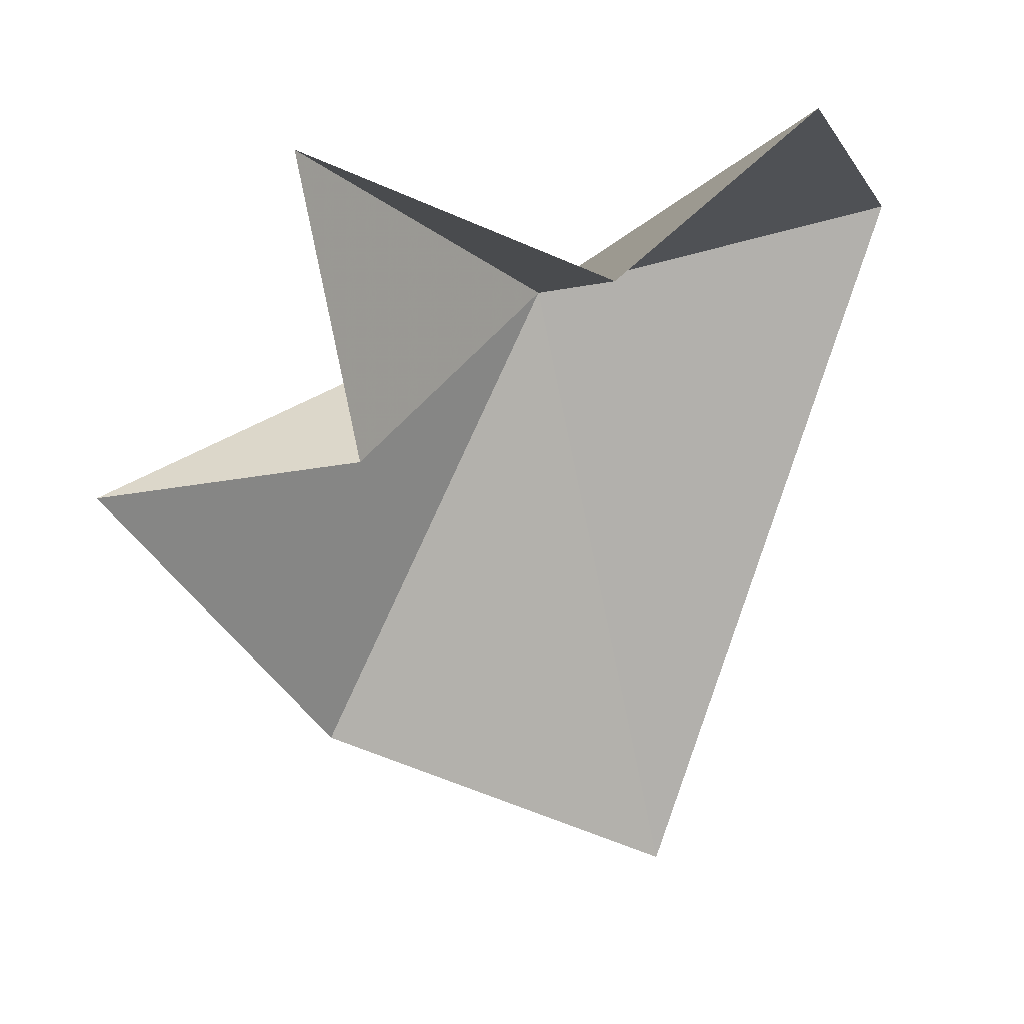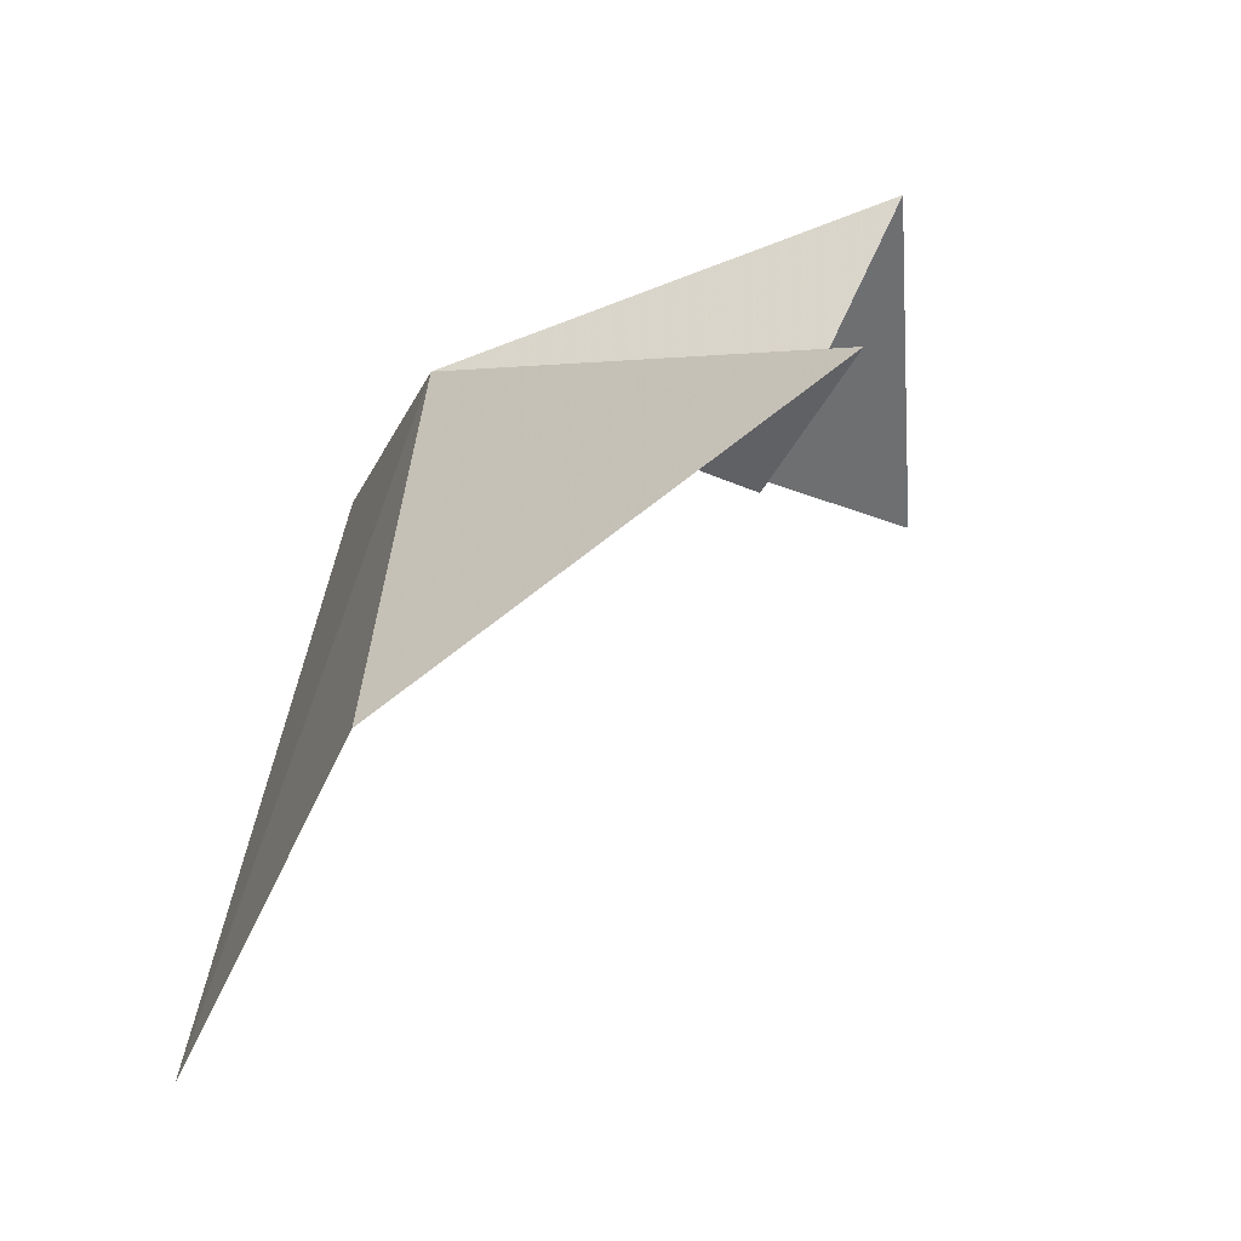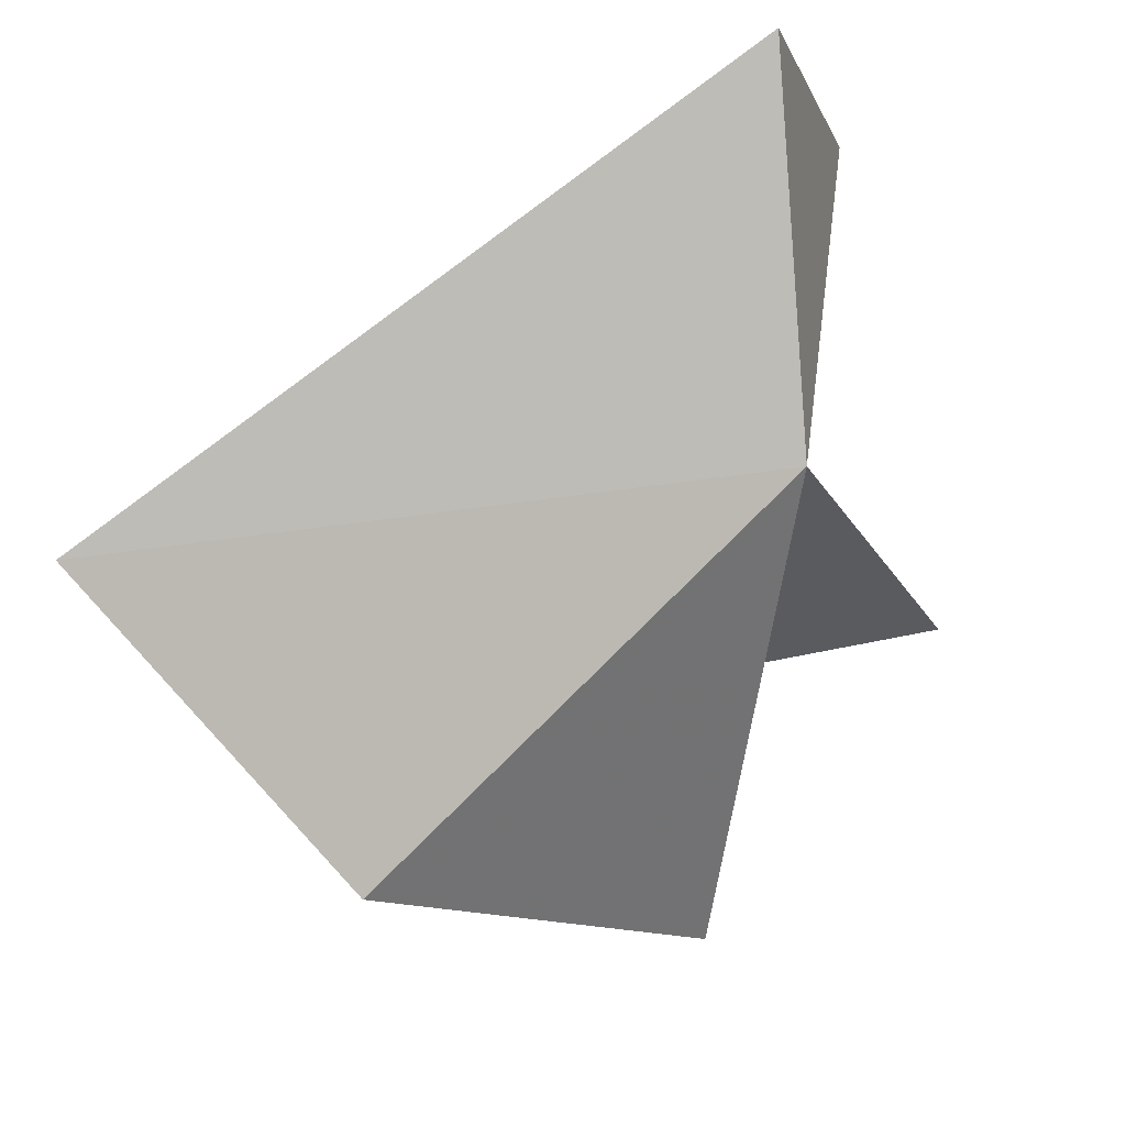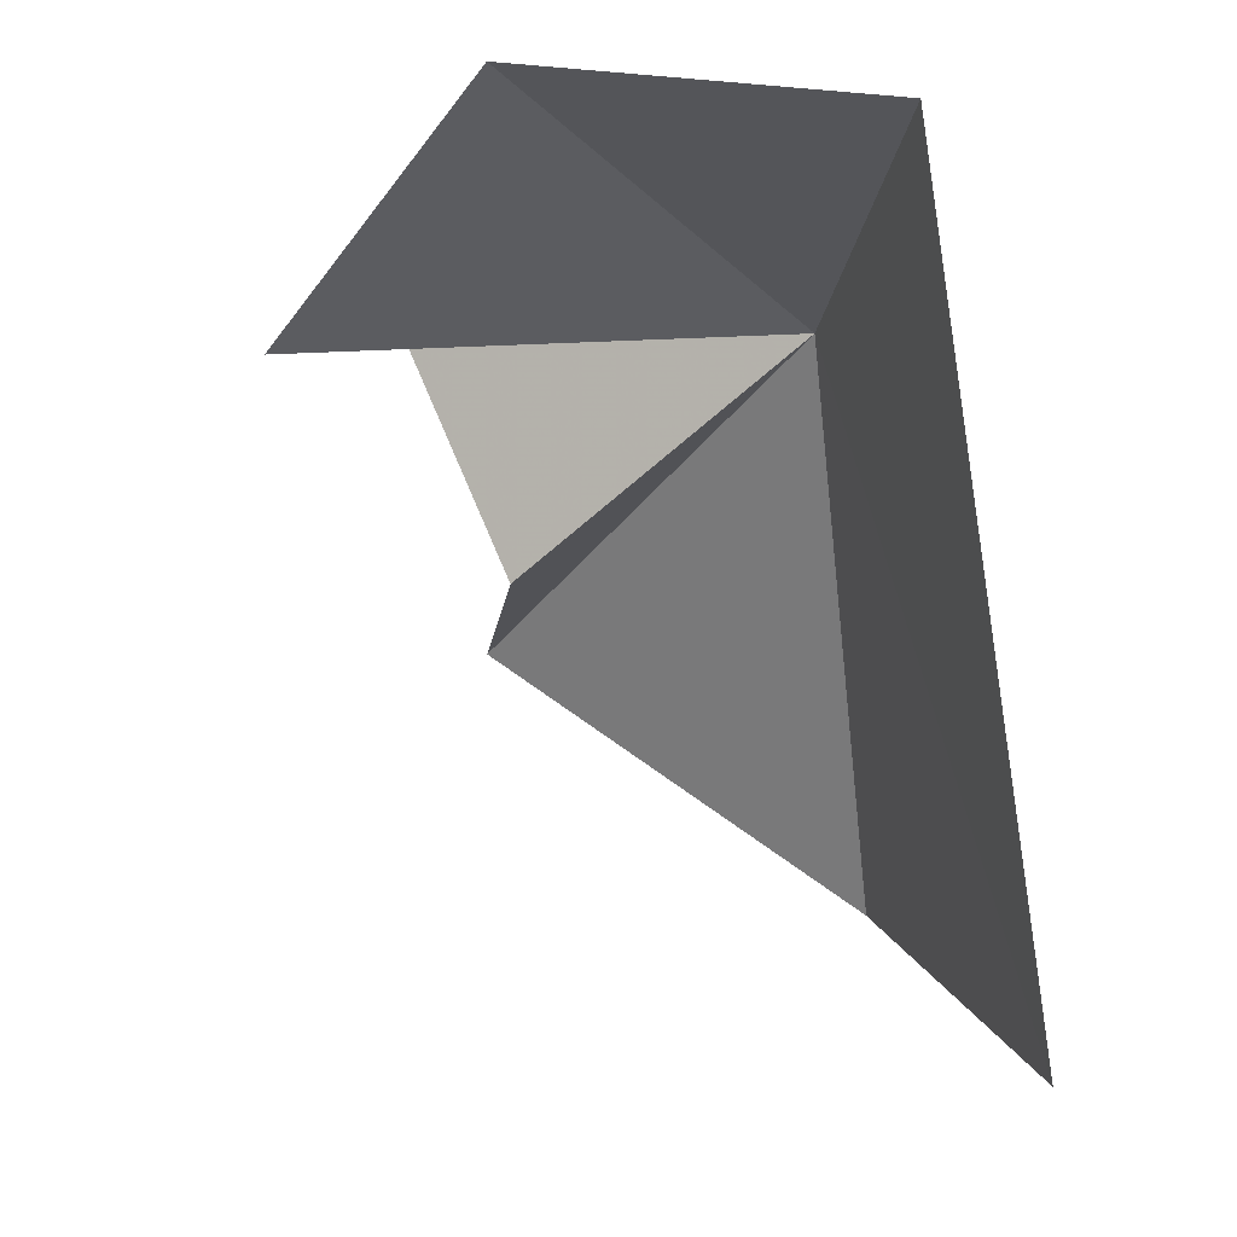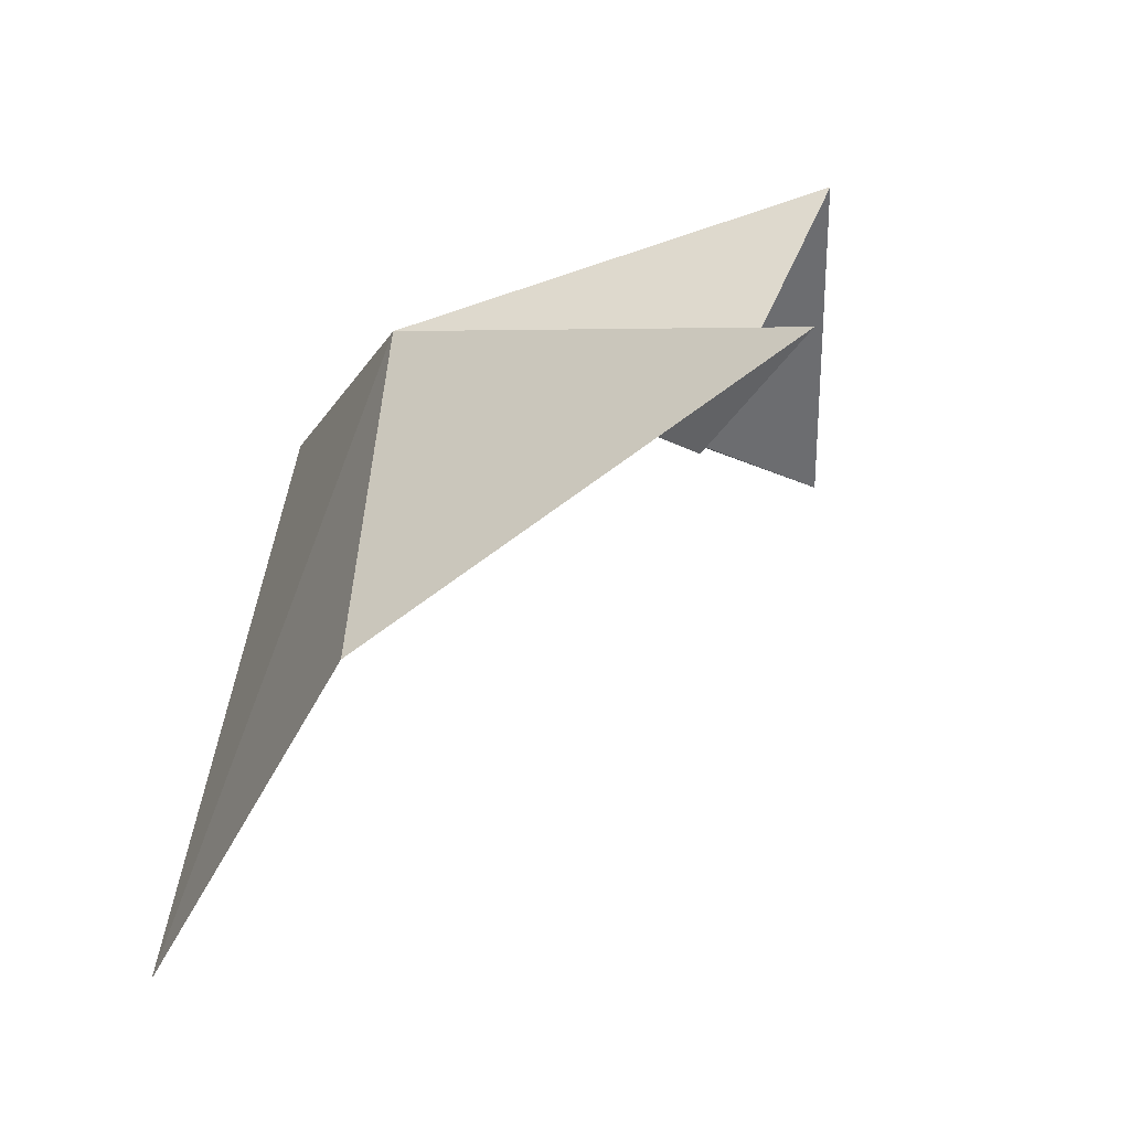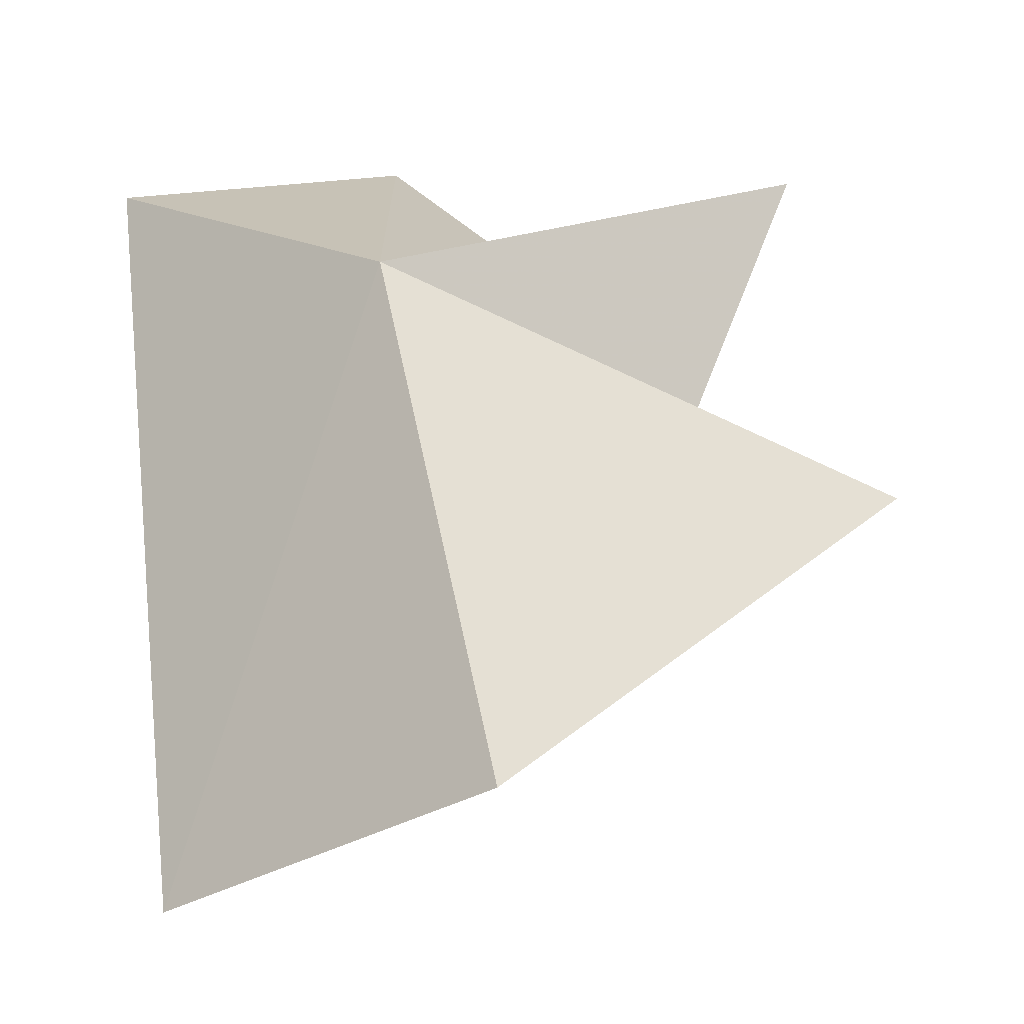
<metadata>
{"format":"obj","ext":"obj","renderer":"f3d","projection":"perspective","resolution":1024,"background":"white","views":[{"elev":-1.7,"azim":-4.7,"up":"+Y"},{"elev":-30.4,"azim":-110.2,"up":"+Y"},{"elev":-79.6,"azim":108.5,"up":"+Z"},{"elev":-6.7,"azim":77.2,"up":"+Y"},{"elev":-30.0,"azim":-113.8,"up":"+Y"},{"elev":-0.3,"azim":-144.2,"up":"+Y"}]}
</metadata>
<code>
v 17.22 123.8 1.237
v 16.03 121.2 0.6418
v 14.78 122.6 2.298
v 16.17 122.8 2.438
v 15.82 124.3 3.041
v 18.02 120.5 0.4564
v 18.51 124.6 2.987
v 17.36 123.6 3.743
v 19.22 124.3 1.395
f 1 2 3
f 1 4 5
f 1 6 2
f 1 8 7
f 1 5 8
f 1 3 4
f 1 7 9
f 1 9 6

</code>
